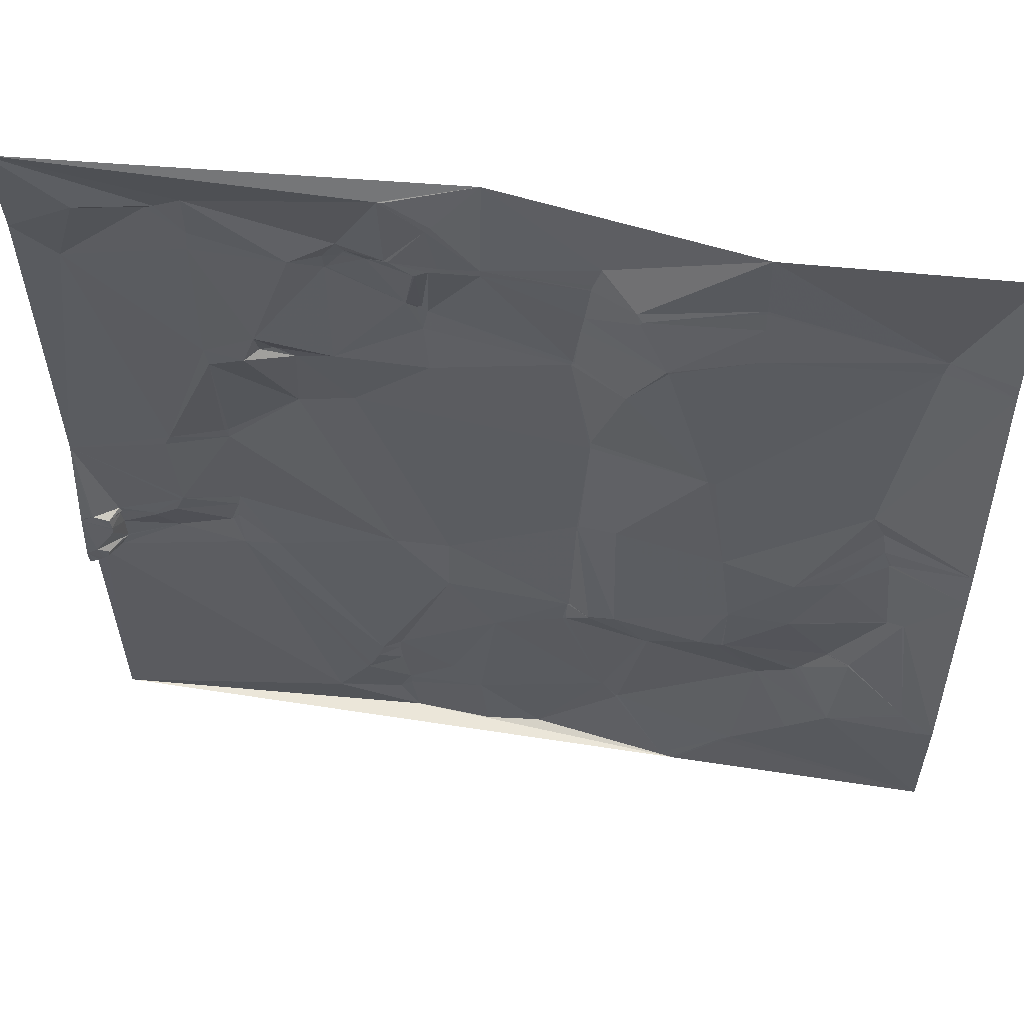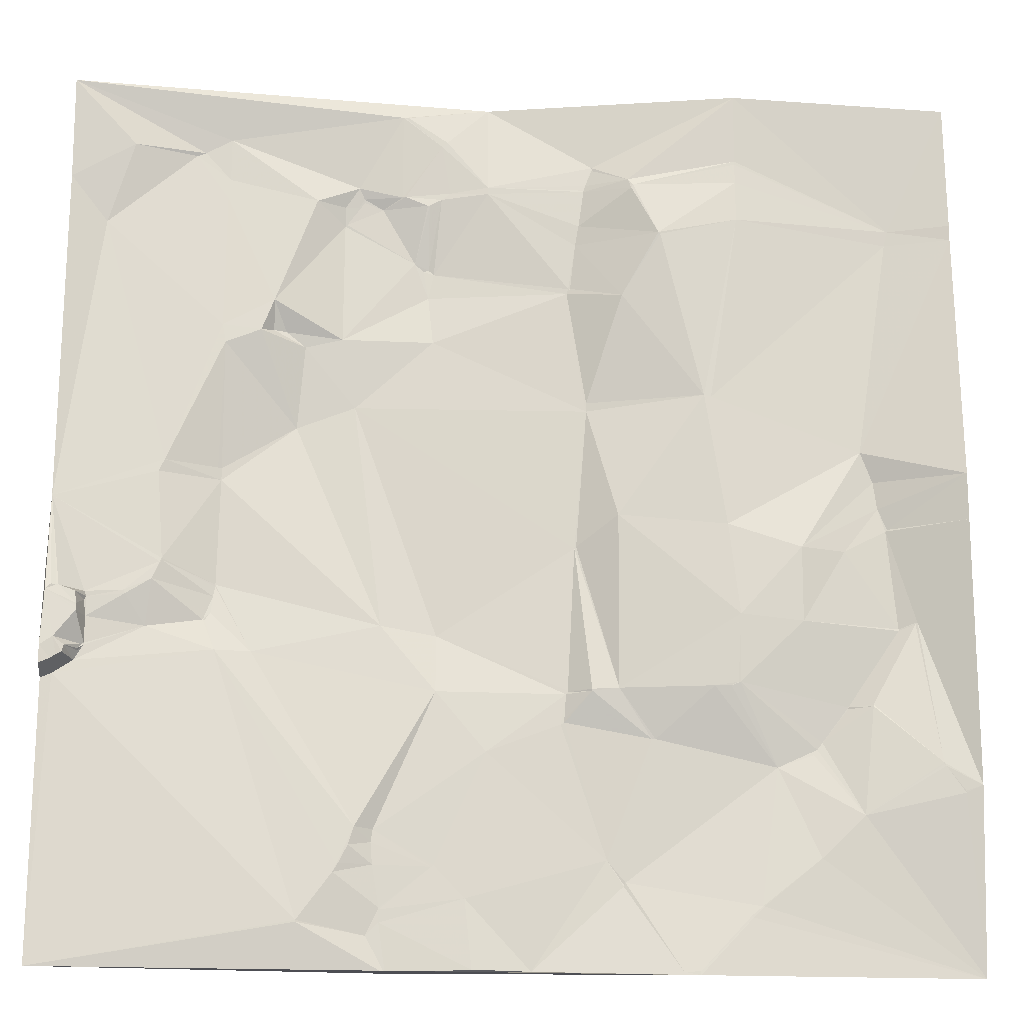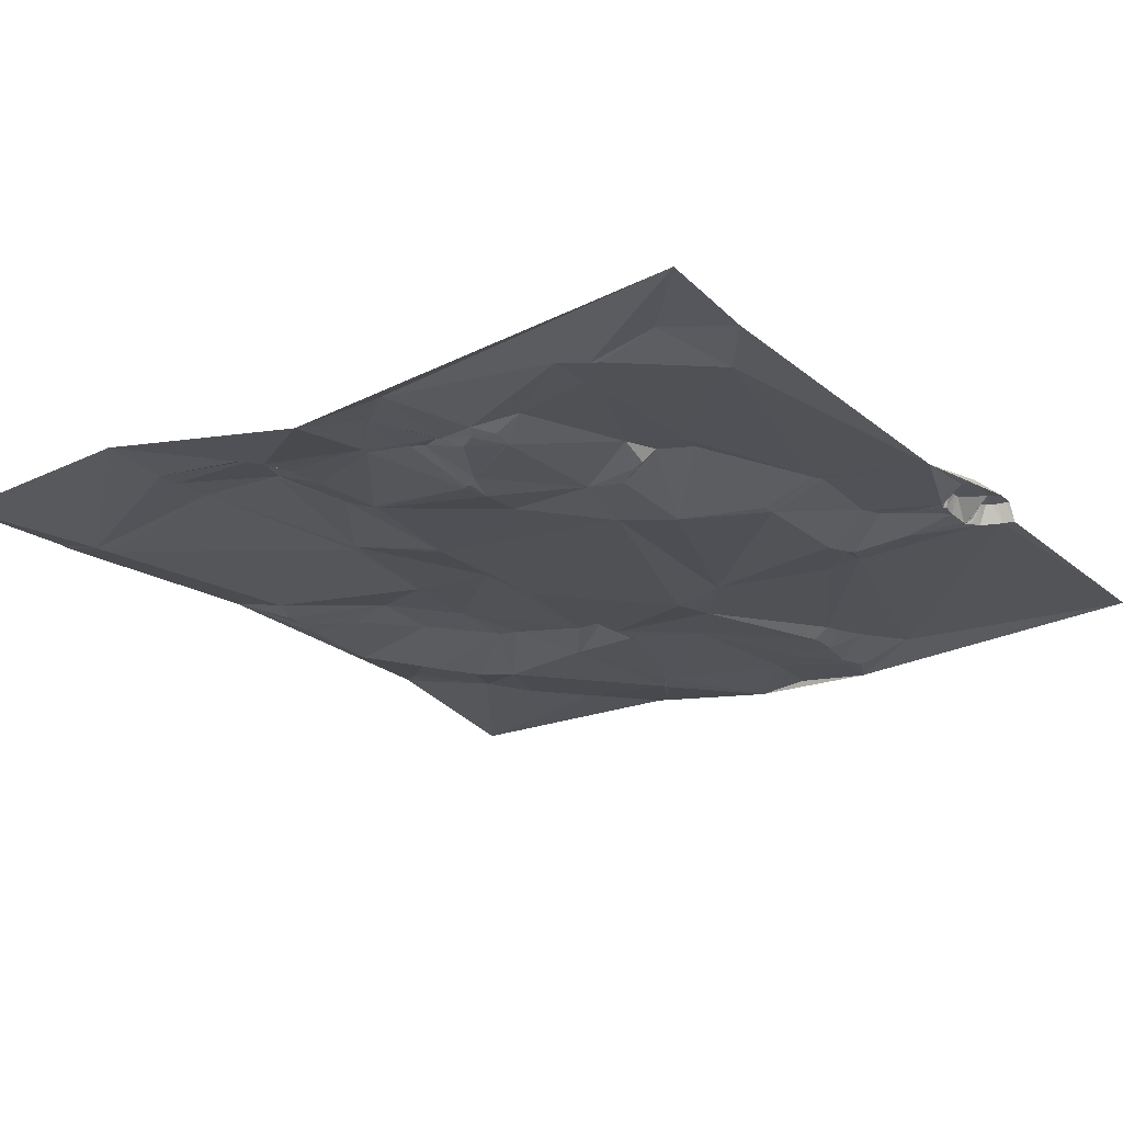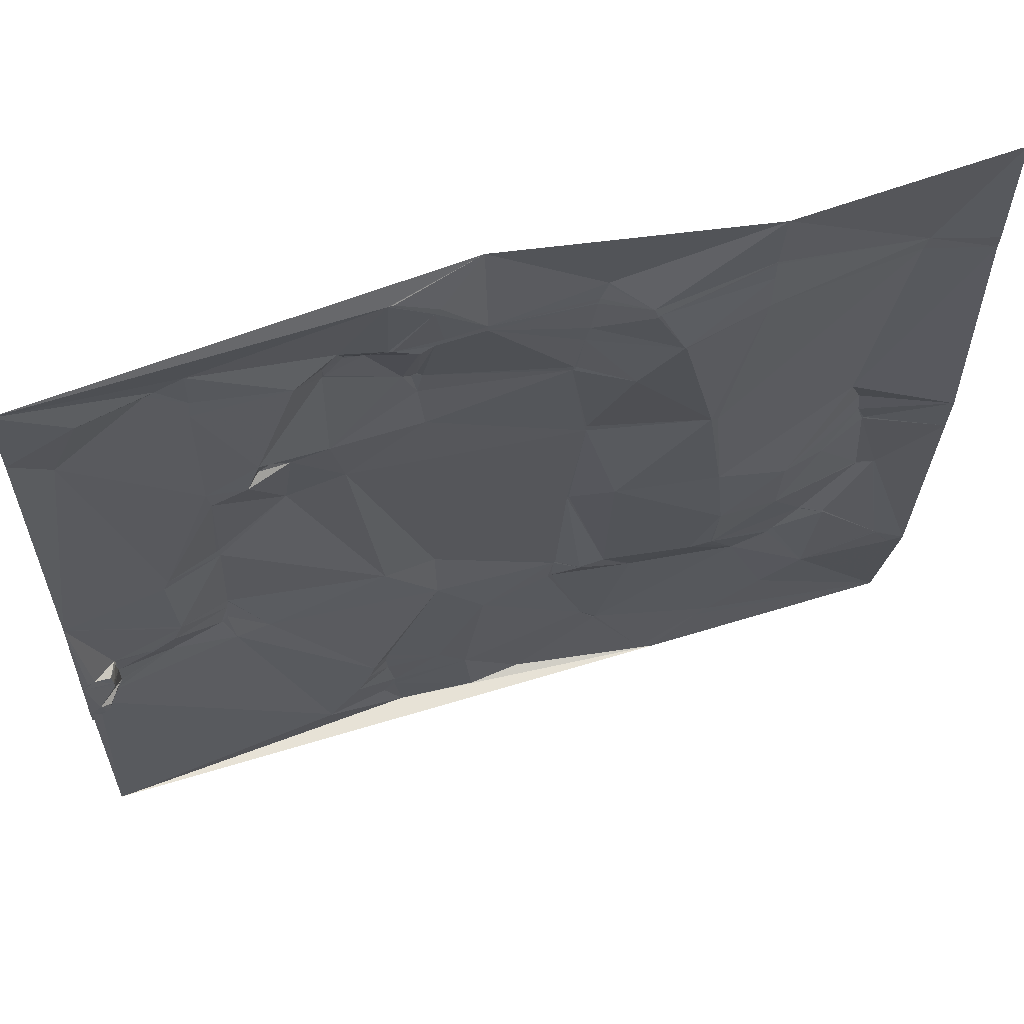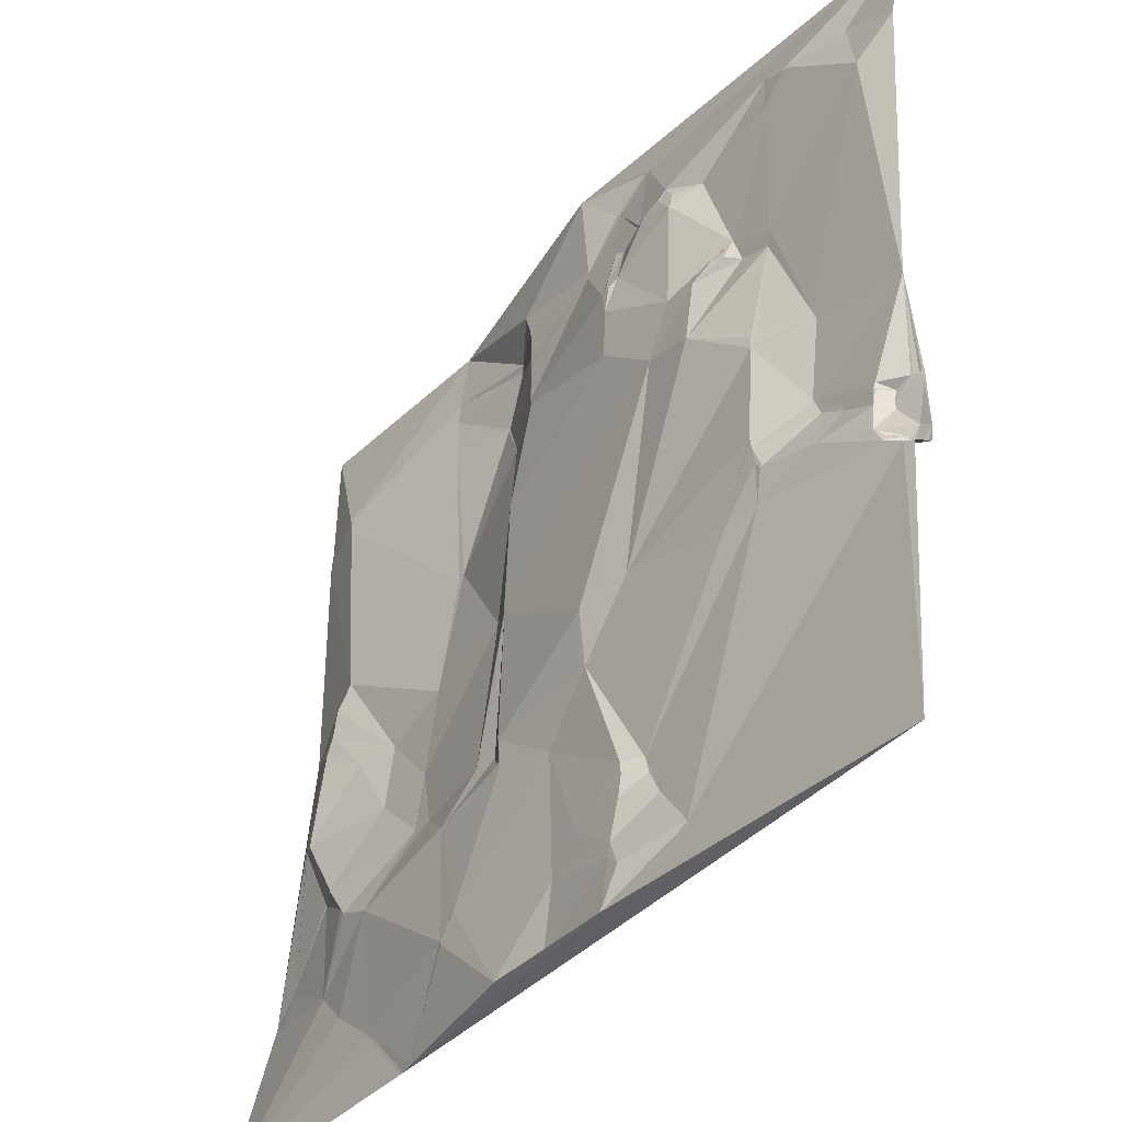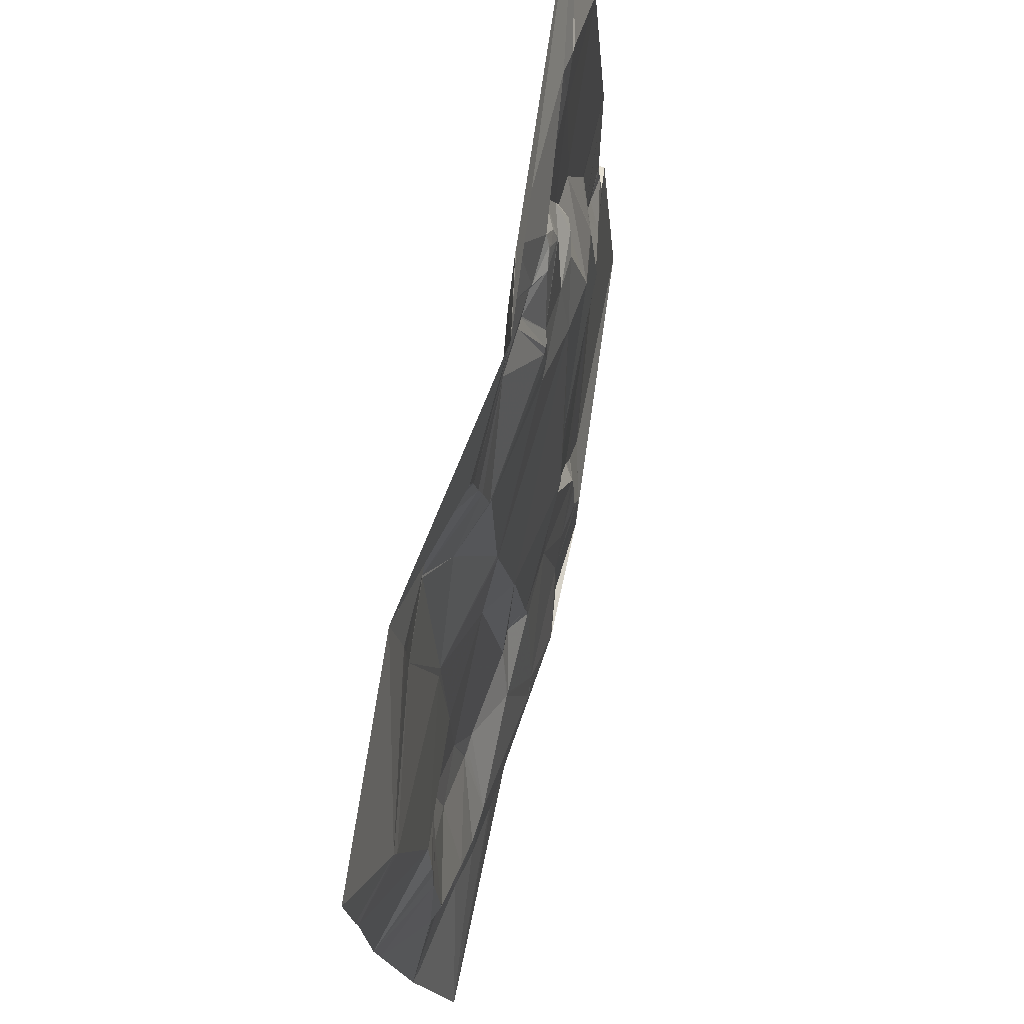
<metadata>
{"format":"obj","ext":"obj","renderer":"f3d","projection":"perspective","resolution":1024,"background":"white","views":[{"elev":52.2,"azim":-168.9,"up":"+Z"},{"elev":-21.9,"azim":177.5,"up":"+Z"},{"elev":-18.1,"azim":36.6,"up":"+Y"},{"elev":59.9,"azim":163.8,"up":"+Z"},{"elev":-39.5,"azim":53.8,"up":"+Z"},{"elev":75.3,"azim":-76.6,"up":"+Z"}]}
</metadata>
<code>
v 7162 96.28 -5115
v 7288 106.6 -5115
v 7432 84.74 -5115
v 7673 109.8 -5115
v 7479 93.77 -5126
v 7480 93.79 -5126
v 7481 93.81 -5126
v 7482 93.87 -5126
v 7456 91.86 -5141
v 7459 91.79 -5144
v 7582 93.9 -5144
v 7597 92.51 -5152
v 7637 101.7 -5152
v 7602 92.49 -5154
v 7288 101.4 -5155
v 7371 90.07 -5155
v 7288 101.3 -5157
v 7371 90.17 -5157
v 7375 89.89 -5167
v 7288 101.1 -5169
v 7351 102.6 -5169
v 7432 89.17 -5169
v 7507 84.72 -5169
v 7582 91.72 -5169
v 7376 89.79 -5170
v 7376 89.82 -5171
v 7348 103.9 -5173
v 7432 88.83 -5173
v 7454 88.07 -5173
v 7673 100.4 -5173
v 7349 103.8 -5175
v 7480 86.71 -5175
v 7481 86.34 -5175
v 7482 86 -5175
v 7504 82.44 -5175
v 7459 87.66 -5177
v 7504 81.96 -5177
v 7505 81.9 -5178
v 7506 81.61 -5180
v 7507 81.8 -5180
v 7466 87.64 -5181
v 7467 87.62 -5181
v 7493 80.66 -5181
v 7515 83.01 -5181
v 7531 90.94 -5181
v 7583 91.42 -5181
v 7162 94.85 -5191
v 7197 85.2 -5191
v 7514 80.39 -5191
v 7515 80.13 -5192
v 7288 100.7 -5193
v 7379 88.49 -5193
v 7652 92.1 -5198
v 7162 93.99 -5200
v 7199 84.44 -5200
v 7334 105.9 -5205
v 7381 86.91 -5205
v 7333 105.6 -5206
v 7474 76.81 -5214
v 7466 74.8 -5217
v 7469 74.72 -5218
v 7463 74.87 -5220
v 7384 84.42 -5232
v 7385 84.22 -5232
v 7384 84.47 -5233
v 7386 83.79 -5235
v 7466 73.94 -5235
v 7355 96.13 -5241
v 7554 89.63 -5245
v 7547 79.6 -5261
v 7554 82.34 -5261
v 7583 88.97 -5261
v 7463 75.36 -5264
v 7515 77.24 -5264
v 7561 89.34 -5264
v 7536 76.56 -5269
v 7581 88.83 -5272
v 7309 93.43 -5302
v 7375 78.73 -5302
v 7305 93.15 -5303
v 7376 78.54 -5303
v 7507 70.57 -5304
v 7375 78.37 -5306
v 7375 78.27 -5307
v 7540 67.6 -5316
v 7219 78.71 -5330
v 7581 73.82 -5344
v 7583 74.71 -5344
v 7612 85.75 -5344
v 7212 75.38 -5347
v 7162 94.75 -5348
v 7581 73.26 -5351
v 7615 85.63 -5351
v 7210 74.69 -5363
v 7673 86.44 -5367
v 7358 83.44 -5372
v 7162 92.46 -5375
v 7205 73.97 -5375
v 7206 73.8 -5376
v 7297 87.32 -5378
v 7381 70.87 -5387
v 7382 70.65 -5388
v 7231 79.78 -5391
v 7256 87.01 -5391
v 7611 82.81 -5402
v 7611 82.68 -5403
v 7612 82.83 -5404
v 7582 68.31 -5412
v 7582 68.26 -5413
v 7616 82.78 -5414
v 7583 68.54 -5419
v 7631 82.99 -5421
v 7652 82.85 -5422
v 7665 92.61 -5422
v 7666 92.84 -5422
v 7669 93.86 -5422
v 7630 82.85 -5423
v 7651 82.43 -5425
v 7656 91.35 -5425
v 7672 94.35 -5425
v 7652 82.61 -5427
v 7584 68.99 -5429
v 7191 73.75 -5430
v 7291 84.45 -5430
v 7192 73.47 -5431
v 7655 91.21 -5432
v 7201 69.95 -5433
v 7256 82.2 -5433
v 7587 69.43 -5433
v 7588 69.65 -5433
v 7655 91.18 -5433
v 7201 70.02 -5434
v 7490 66.28 -5434
v 7655 91.18 -5434
v 7655 91.2 -5435
v 7651 81.38 -5436
v 7655 91.21 -5436
v 7459 61.21 -5438
v 7619 74.98 -5439
v 7561 69.11 -5451
v 7581 71.57 -5451
v 7651 79.93 -5451
v 7651 79.92 -5452
v 7652 80.41 -5452
v 7666 93.8 -5452
v 7654 82.6 -5455
v 7654 81.32 -5456
v 7660 91.2 -5456
v 7673 94.05 -5457
v 7661 91.57 -5460
v 7656 80.26 -5461
v 7664 92.14 -5462
v 7667 92.19 -5464
v 7671 92.84 -5466
v 7673 92.74 -5467
v 7292 79.37 -5468
v 7293 79.27 -5468
v 7667 81.45 -5469
v 7297 78.73 -5470
v 7306 78.56 -5470
v 7358 72.07 -5470
v 7386 65.22 -5470
v 7373 72.71 -5471
v 7386 65.16 -5471
v 7459 64.35 -5471
v 7373 72.45 -5472
v 7387 64.99 -5472
v 7673 82.21 -5472
v 7218 72.64 -5478
v 7231 66.7 -5478
v 7218 72.96 -5479
v 7231 66.57 -5479
v 7388 64.23 -5486
v 7388 64.18 -5487
v 7388 64.11 -5488
v 7390 63.89 -5489
v 7338 65.01 -5497
v 7339 64.95 -5497
v 7340 64.9 -5497
v 7246 65.06 -5498
v 7249 64.77 -5502
v 7251 64.74 -5505
v 7431 63.93 -5505
v 7182 78.01 -5512
v 7271 63.48 -5512
v 7182 77.97 -5513
v 7181 78.11 -5514
v 7162 80.39 -5525
v 7171 78.59 -5528
v 7171 78.46 -5529
v 7225 70.24 -5540
v 7492 59.15 -5548
v 7502 65.72 -5548
v 7493 58.67 -5555
v 7505 65.3 -5558
v 7249 65.99 -5563
v 7365 56.02 -5563
v 7459 58.19 -5567
v 7492 57.76 -5567
v 7460 58.1 -5568
v 7510 65.06 -5568
v 7511 65.1 -5569
v 7513 64.95 -5573
v 7355 55.28 -5575
v 7356 54.9 -5576
v 7356 54.92 -5577
v 7442 57.74 -5585
v 7281 63.1 -5589
v 7282 63.08 -5589
v 7488 55.62 -5590
v 7488 55.54 -5591
v 7288 62.74 -5594
v 7287 62.73 -5595
v 7488 54.88 -5598
v 7532 64.25 -5599
v 7532 64.16 -5600
v 7495 54.29 -5605
v 7406 51.61 -5623
v 7438 56.08 -5623
v 7316 61.64 -5624
v 7325 60.57 -5624
v 7484 53.07 -5625
v 7162 57.61 -5626
v 7316 61.65 -5626
v 7673 70.32 -5626
f 179 175 166
f 176 175 197
f 174 166 175
f 176 174 175
f 39 49 40
f 39 43 49
f 176 183 167
f 164 167 162
f 177 185 204
f 205 204 206
f 199 195 194
f 192 194 193
f 140 133 165
f 140 108 133
f 162 138 102
f 101 102 84
f 82 84 102
f 84 96 101
f 124 160 161
f 163 161 166
f 162 102 163
f 100 96 78
f 185 159 156
f 185 160 159
f 163 102 161
f 164 162 163
f 122 141 129
f 141 130 129
f 143 139 151
f 117 139 136
f 130 139 110
f 122 130 111
f 99 127 103
f 104 103 128
f 30 13 53
f 30 4 13
f 150 145 148
f 146 148 144
f 197 183 176
f 173 167 166
f 61 59 60
f 50 59 74
f 176 173 174
f 179 197 175
f 225 222 224
f 222 218 224
f 220 221 212
f 213 220 212
f 220 213 224
f 221 224 218
f 219 218 222
f 218 206 221
f 221 220 224
f 45 46 24
f 11 24 12
f 183 165 167
f 96 161 101
f 134 136 135
f 136 137 135
f 95 53 89
f 95 30 53
f 132 170 128
f 124 128 156
f 124 104 128
f 124 100 104
f 45 23 44
f 8 23 11
f 73 67 66
f 61 67 59
f 117 110 139
f 110 111 130
f 183 198 192
f 195 193 194
f 69 70 71
f 75 71 76
f 46 45 69
f 70 69 74
f 87 92 88
f 92 89 88
f 72 53 46
f 46 53 14
f 70 76 71
f 45 50 69
f 206 197 205
f 205 197 204
f 81 73 66
f 82 73 84
f 82 74 73
f 82 76 74
f 50 74 69
f 44 50 45
f 209 196 208
f 196 223 208
f 185 209 204
f 185 196 209
f 111 140 122
f 141 122 140
f 145 137 144
f 120 134 135
f 212 221 204
f 209 212 204
f 209 208 213
f 206 218 197
f 219 207 218
f 207 197 218
f 152 145 150
f 146 147 148
f 199 194 200
f 199 201 195
f 117 112 110
f 113 112 118
f 134 120 131
f 120 126 131
f 149 154 155
f 43 59 49
f 46 69 72
f 12 4 11
f 4 8 11
f 140 165 193
f 193 195 202
f 143 142 139
f 142 136 139
f 38 39 40
f 35 40 23
f 33 43 34
f 43 35 34
f 12 24 14
f 7 8 3
f 44 23 40
f 35 37 38
f 32 43 33
f 8 34 23
f 45 11 23
f 6 7 3
f 6 3 5
f 3 9 5
f 37 43 39
f 40 49 44
f 42 32 36
f 42 43 32
f 4 3 8
f 6 5 10
f 60 59 41
f 43 42 59
f 75 69 71
f 14 53 13
f 37 35 43
f 38 40 35
f 4 12 13
f 35 23 34
f 152 158 153
f 158 154 153
f 198 207 200
f 210 200 211
f 192 200 194
f 202 201 203
f 36 60 41
f 6 10 7
f 60 36 62
f 36 32 29
f 8 10 34
f 37 39 38
f 77 72 75
f 14 13 12
f 183 207 198
f 210 199 200
f 183 192 165
f 199 203 201
f 217 215 203
f 202 203 141
f 68 78 79
f 81 79 83
f 58 78 68
f 65 68 66
f 61 62 67
f 62 66 67
f 25 22 19
f 22 16 19
f 81 84 73
f 60 62 61
f 109 111 106
f 108 109 106
f 105 108 106
f 107 106 110
f 138 133 82
f 107 105 106
f 114 120 115
f 120 116 115
f 113 107 112
f 105 107 95
f 165 138 167
f 83 84 81
f 113 119 114
f 116 95 115
f 110 106 111
f 93 105 95
f 207 219 214
f 222 214 219
f 198 200 192
f 217 203 210
f 136 134 131
f 142 137 136
f 158 168 154
f 154 168 155
f 147 151 148
f 151 158 152
f 145 120 137
f 119 126 114
f 29 28 36
f 73 74 67
f 101 161 102
f 138 82 102
f 127 128 103
f 127 125 132
f 78 83 79
f 50 49 59
f 132 128 127
f 125 127 123
f 77 85 87
f 85 92 87
f 93 95 89
f 77 89 72
f 2 48 15
f 48 17 15
f 3 16 22
f 3 2 16
f 126 120 114
f 120 95 116
f 117 118 112
f 113 95 107
f 31 52 26
f 25 26 22
f 97 188 123
f 125 123 184
f 188 184 123
f 184 169 125
f 21 15 27
f 48 20 17
f 16 18 19
f 2 21 16
f 222 216 217
f 222 225 216
f 193 165 192
f 140 193 141
f 171 169 184
f 171 170 169
f 9 22 10
f 9 3 22
f 28 22 26
f 18 21 19
f 17 27 15
f 48 51 20
f 18 16 21
f 20 27 17
f 149 120 145
f 149 95 120
f 126 136 131
f 95 114 115
f 177 197 178
f 197 179 178
f 178 161 177
f 173 166 174
f 160 177 161
f 179 161 178
f 46 14 24
f 25 19 26
f 189 188 190
f 74 59 67
f 75 76 85
f 76 70 74
f 75 72 69
f 9 10 5
f 33 34 10
f 99 103 94
f 99 123 127
f 85 133 92
f 93 92 105
f 108 140 109
f 109 140 111
f 225 215 216
f 141 215 158
f 182 185 181
f 180 181 156
f 107 110 112
f 130 122 129
f 191 185 182
f 182 181 191
f 77 87 88
f 152 153 149
f 160 185 177
f 206 204 221
f 27 56 31
f 56 52 31
f 10 29 32
f 29 10 22
f 52 28 26
f 51 56 20
f 180 191 181
f 172 180 170
f 158 225 168
f 145 152 149
f 147 146 143
f 150 148 151
f 95 113 114
f 136 118 117
f 164 166 167
f 138 165 133
f 163 166 164
f 176 167 173
f 162 167 138
f 124 161 96
f 142 144 137
f 144 143 146
f 137 120 135
f 113 118 119
f 55 51 48
f 58 51 78
f 31 26 21
f 21 26 19
f 143 151 147
f 152 150 151
f 121 118 136
f 72 89 53
f 177 204 197
f 207 211 200
f 141 151 139
f 141 139 130
f 136 126 121
f 11 45 24
f 225 158 215
f 142 143 144
f 201 202 195
f 151 141 158
f 145 144 148
f 93 89 92
f 108 92 133
f 154 149 153
f 81 66 79
f 63 65 64
f 62 36 28
f 58 68 56
f 223 213 208
f 223 224 213
f 56 68 57
f 65 63 68
f 186 187 191
f 186 184 187
f 66 62 64
f 57 64 28
f 121 119 118
f 66 64 65
f 85 82 133
f 82 85 76
f 119 121 126
f 189 187 188
f 172 171 180
f 184 188 187
f 180 171 191
f 105 92 108
f 202 141 193
f 63 57 68
f 64 62 28
f 217 214 222
f 217 211 214
f 215 217 216
f 211 217 210
f 157 160 124
f 156 157 124
f 179 166 161
f 100 124 96
f 90 104 86
f 99 94 98
f 215 141 203
f 89 77 88
f 223 191 190
f 189 190 187
f 212 209 213
f 214 211 207
f 170 156 128
f 169 170 132
f 197 207 183
f 157 156 159
f 160 157 159
f 185 156 181
f 223 196 191
f 156 170 180
f 190 191 187
f 184 191 171
f 97 123 99
f 170 171 172
f 80 86 100
f 80 55 86
f 55 54 86
f 58 56 51
f 55 48 54
f 78 80 100
f 104 94 103
f 125 169 132
f 90 91 94
f 99 98 97
f 91 97 98
f 186 191 184
f 223 190 188
f 100 86 104
f 83 78 84
f 91 86 54
f 90 86 91
f 68 79 66
f 42 41 59
f 98 94 91
f 94 104 90
f 185 191 196
f 75 85 77
f 52 57 28
f 7 10 8
f 47 54 48
f 21 2 15
f 28 29 22
f 41 42 36
f 64 57 63
f 27 31 21
f 48 1 47
f 27 20 56
f 80 78 51
f 32 33 10
f 57 52 56
f 50 44 49
f 84 78 96
f 55 80 51
f 210 203 199
f 1 48 2

</code>
